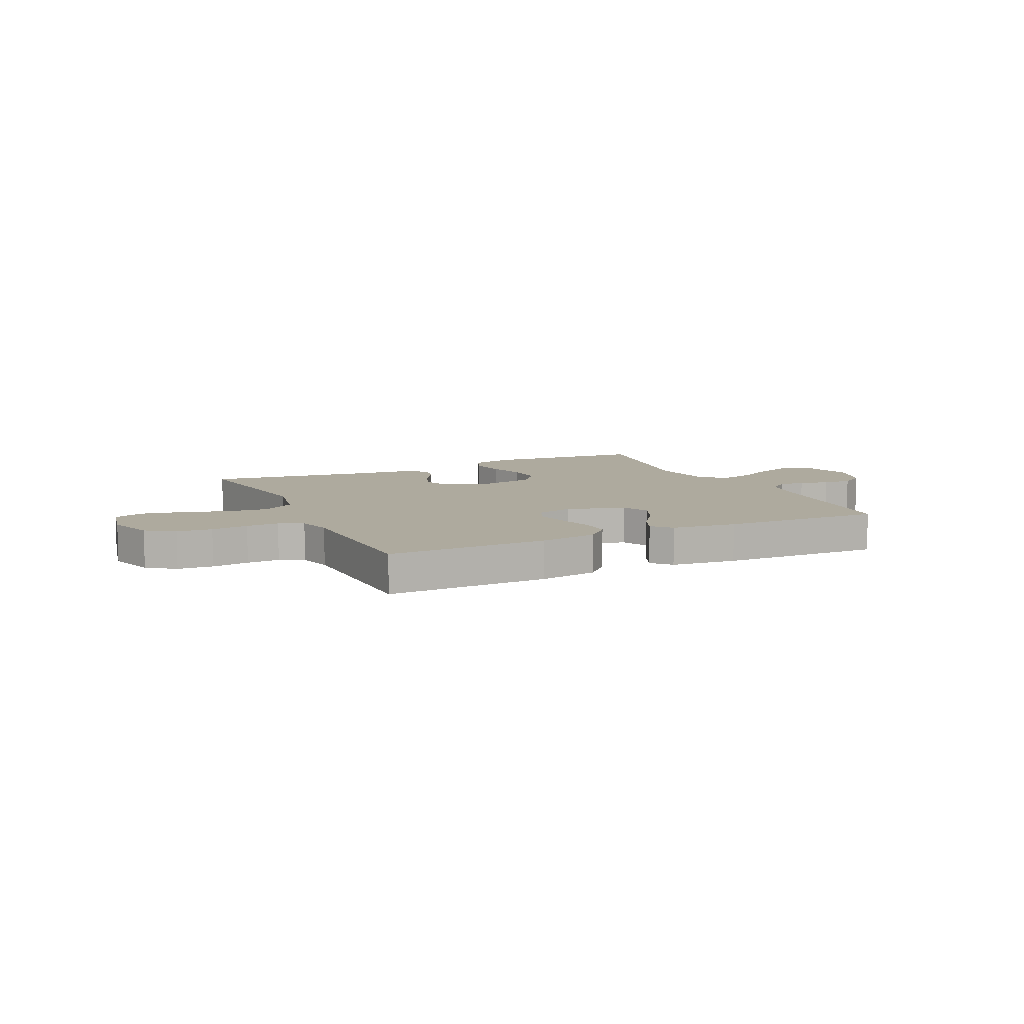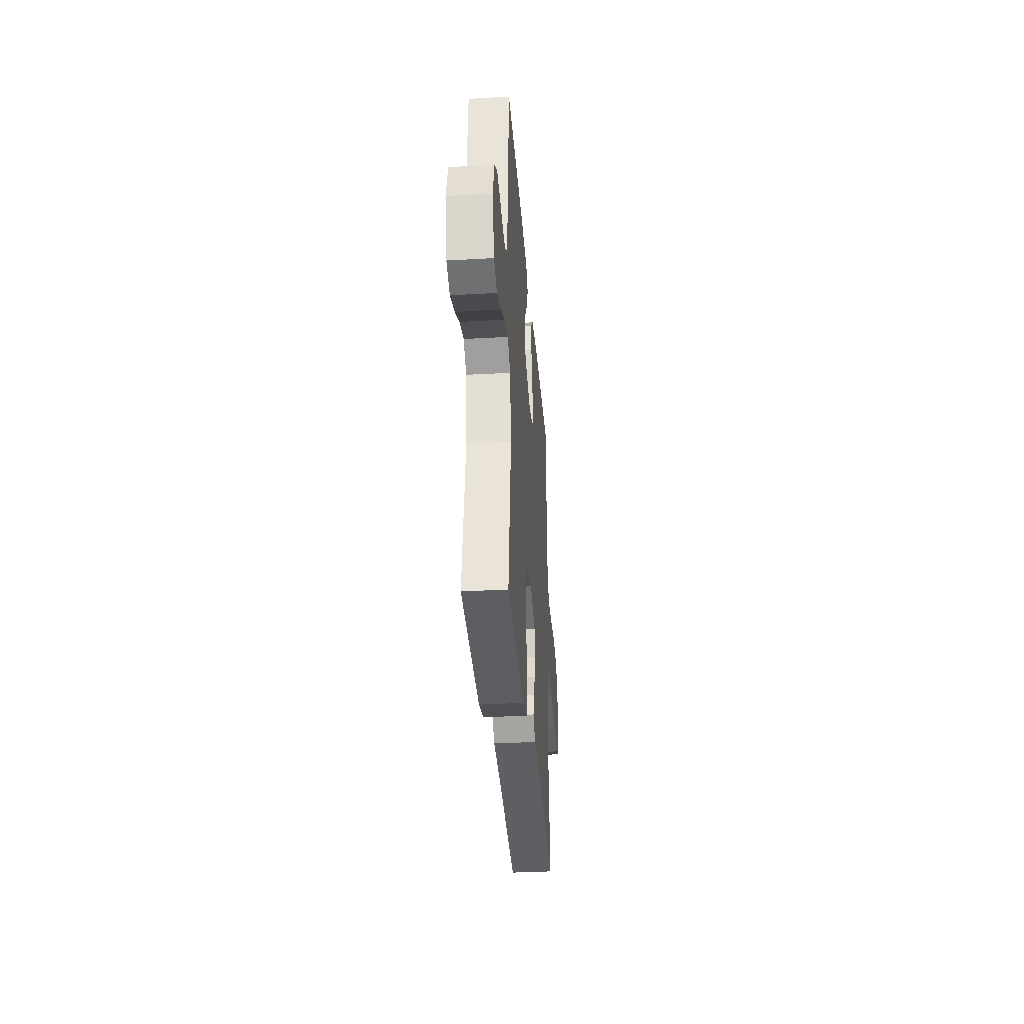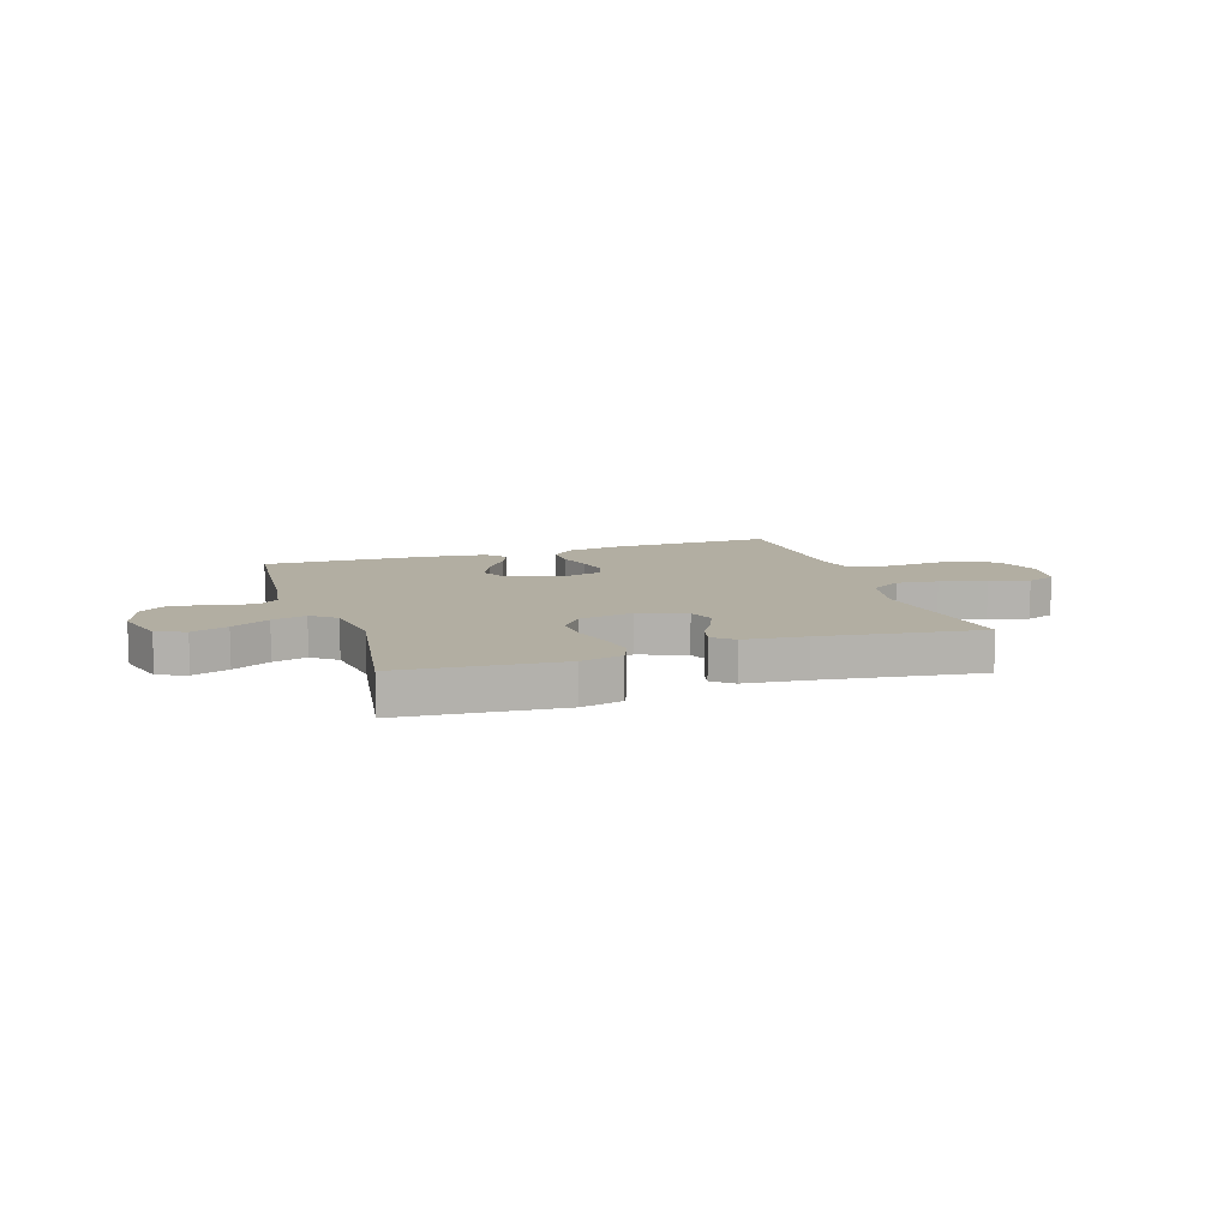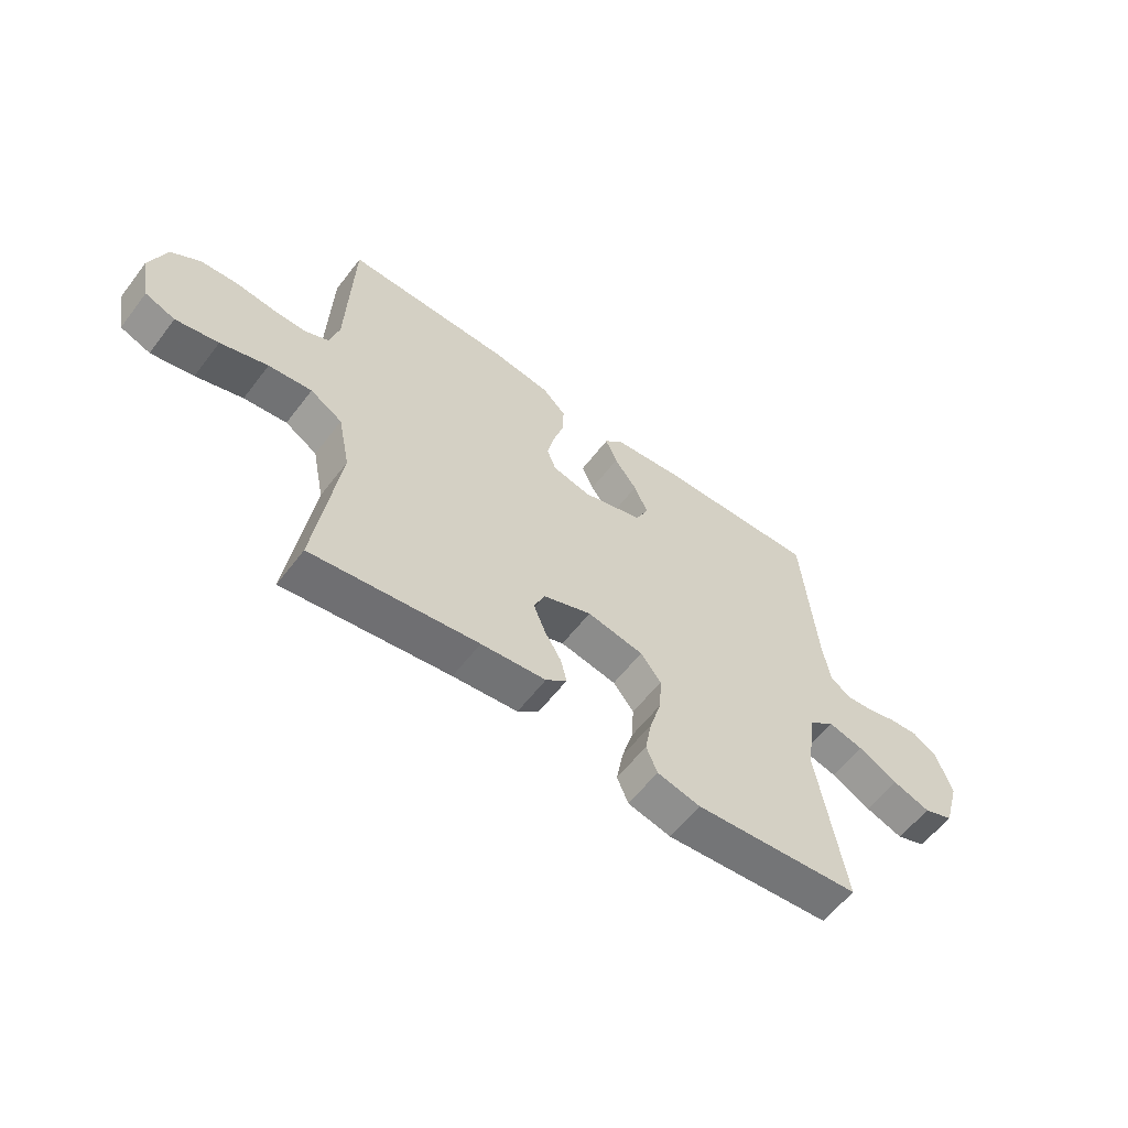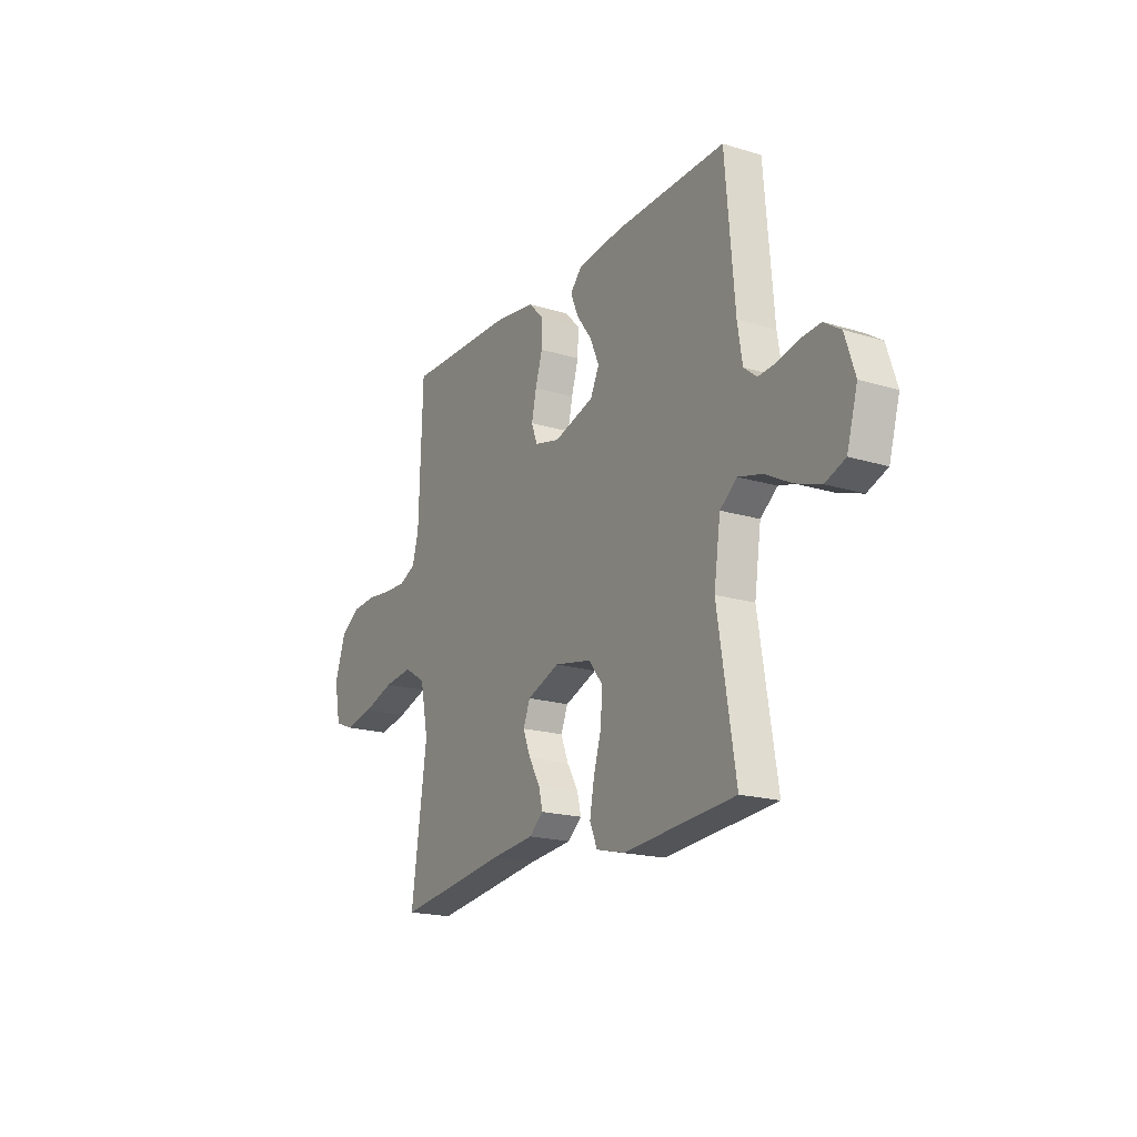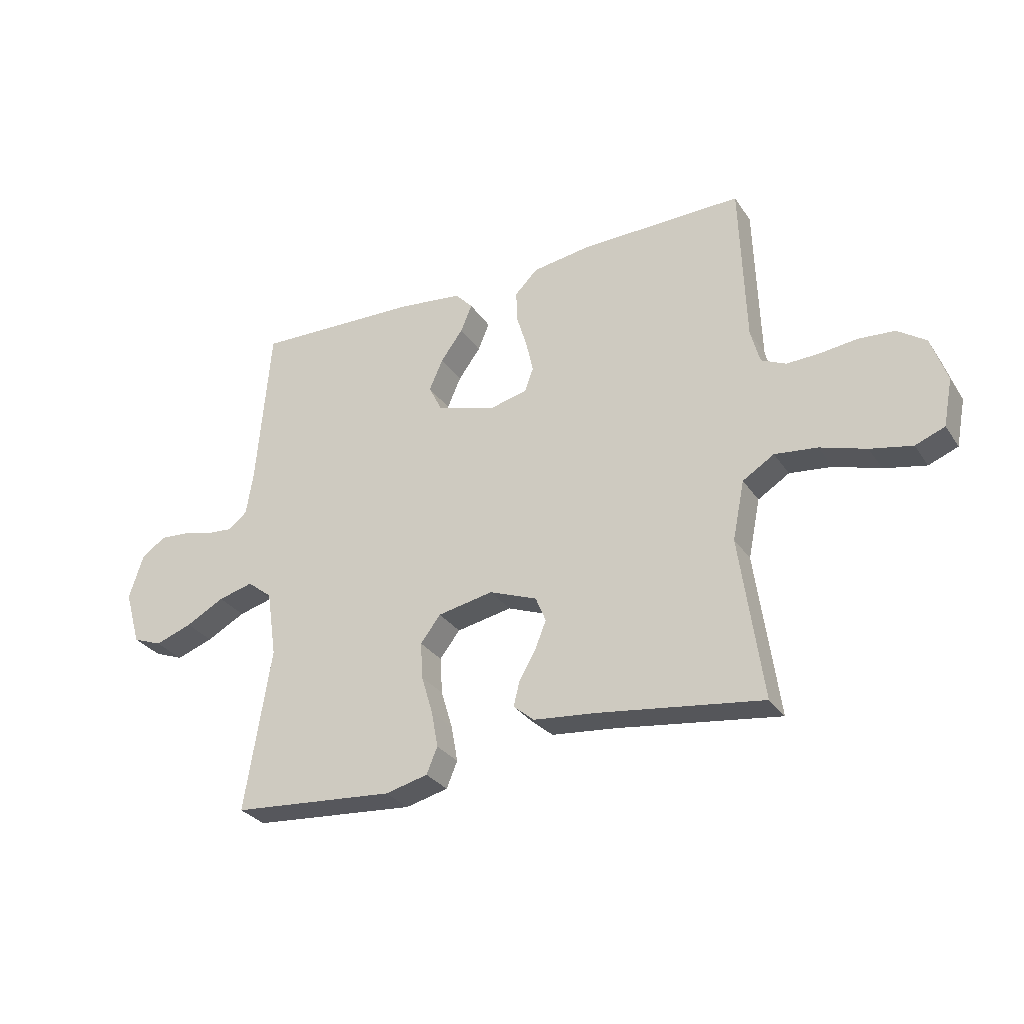
<metadata>
{"format":"obj","ext":"obj","renderer":"f3d","projection":"perspective","resolution":1024,"background":"white","views":[{"elev":9.2,"azim":-25.3,"up":"+Y"},{"elev":-33.8,"azim":94.4,"up":"+Z"},{"elev":10.7,"azim":161.9,"up":"+Y"},{"elev":-59.0,"azim":-37.1,"up":"+Z"},{"elev":-19.0,"azim":60.0,"up":"+Z"},{"elev":-29.9,"azim":-152.3,"up":"+Z"}]}
</metadata>
<code>
v -0.5 0.07 -0.5
v -0.458 0.07 -0.2
v -0.48 0.07 -0.092
v -0.538 0.07 -0.056
v -0.616 0.07 -0.065
v -0.701 0.07 -0.092
v -0.778 0.07 -0.108
v -0.832 0.07 -0.087
v -0.849 0.07 0
v -0.82 0.07 0.085
v -0.768 0.07 0.121
v -0.702 0.07 0.126
v -0.633 0.07 0.118
v -0.572 0.07 0.116
v -0.527 0.07 0.137
v -0.51 0.07 0.2
v -0.5 0.07 0.5
v -0.2 0.07 0.495
v -0.093 0.07 0.479
v -0.051 0.07 0.437
v -0.053 0.07 0.379
v -0.072 0.07 0.316
v -0.085 0.07 0.257
v -0.069 0.07 0.214
v 0 0.07 0.197
v 0.109 0.07 0.23
v 0.133 0.07 0.279
v 0.108 0.07 0.336
v 0.067 0.07 0.392
v 0.046 0.07 0.442
v 0.078 0.07 0.477
v 0.2 0.07 0.491
v 0.5 0.07 0.5
v 0.525 0.07 0.2
v 0.538 0.07 0.119
v 0.573 0.07 0.091
v 0.622 0.07 0.095
v 0.677 0.07 0.109
v 0.73 0.07 0.113
v 0.775 0.07 0.083
v 0.802 0.07 0
v 0.773 0.07 -0.1
v 0.719 0.07 -0.121
v 0.651 0.07 -0.097
v 0.58 0.07 -0.059
v 0.516 0.07 -0.042
v 0.47 0.07 -0.078
v 0.452 0.07 -0.2
v 0.5 0.07 -0.5
v 0.2 0.07 -0.525
v 0.122 0.07 -0.506
v 0.102 0.07 -0.458
v 0.114 0.07 -0.392
v 0.135 0.07 -0.321
v 0.139 0.07 -0.254
v 0.102 0.07 -0.206
v 0 0.07 -0.186
v -0.088 0.07 -0.22
v -0.107 0.07 -0.266
v -0.086 0.07 -0.319
v -0.056 0.07 -0.37
v -0.045 0.07 -0.415
v -0.083 0.07 -0.447
v -0.2 0.07 -0.459
v -0.5 0 -0.5
v -0.458 0 -0.2
v -0.48 0 -0.092
v -0.538 0 -0.056
v -0.616 0 -0.065
v -0.701 0 -0.092
v -0.778 0 -0.108
v -0.832 0 -0.087
v -0.849 0 0
v -0.82 0 0.085
v -0.768 0 0.121
v -0.702 0 0.126
v -0.633 0 0.118
v -0.572 0 0.116
v -0.527 0 0.137
v -0.51 0 0.2
v -0.5 0 0.5
v -0.2 0 0.495
v -0.093 0 0.479
v -0.051 0 0.437
v -0.053 0 0.379
v -0.072 0 0.316
v -0.085 0 0.257
v -0.069 0 0.214
v 0 0 0.197
v 0.109 0 0.23
v 0.133 0 0.279
v 0.108 0 0.336
v 0.067 0 0.392
v 0.046 0 0.442
v 0.078 0 0.477
v 0.2 0 0.491
v 0.5 0 0.5
v 0.525 0 0.2
v 0.538 0 0.119
v 0.573 0 0.091
v 0.622 0 0.095
v 0.677 0 0.109
v 0.73 0 0.113
v 0.775 0 0.083
v 0.802 0 0
v 0.773 0 -0.1
v 0.719 0 -0.121
v 0.651 0 -0.097
v 0.58 0 -0.059
v 0.516 0 -0.042
v 0.47 0 -0.078
v 0.452 0 -0.2
v 0.5 0 -0.5
v 0.2 0 -0.525
v 0.122 0 -0.506
v 0.102 0 -0.458
v 0.114 0 -0.392
v 0.135 0 -0.321
v 0.139 0 -0.254
v 0.102 0 -0.206
v 0 0 -0.186
v -0.088 0 -0.22
v -0.107 0 -0.266
v -0.086 0 -0.319
v -0.056 0 -0.37
v -0.045 0 -0.415
v -0.083 0 -0.447
v -0.2 0 -0.459
f 61 62 63 64
f 60 61 64 1
f 59 60 1 2
f 58 59 2 3
f 57 58 3 4
f 56 57 4
f 51 52 53 54
f 49 50 51 54
f 48 49 54 55
f 47 48 55 56
f 42 43 44 45
f 42 45 46
f 41 42 46
f 40 41 46
f 37 38 39 40
f 36 37 40 46
f 35 36 46 47
f 31 32 33 34
f 28 29 30 31
f 27 28 31 34
f 26 27 34 35
f 19 20 21 22
f 19 22 23
f 16 17 18 19
f 15 16 19 23
f 14 15 23 24
f 10 11 12 13
f 10 13 14
f 9 10 14
f 5 6 7 8
f 4 5 8 9
f 35 47 56 4
f 25 26 35 4
f 14 24 25
f 4 9 14 25
f 128 127 126 125
f 65 128 125 124
f 66 65 124 123
f 67 66 123 122
f 68 67 122 121
f 68 121 120
f 118 117 116 115
f 118 115 114 113
f 119 118 113 112
f 120 119 112 111
f 109 108 107 106
f 110 109 106
f 110 106 105
f 110 105 104
f 104 103 102 101
f 110 104 101 100
f 111 110 100 99
f 98 97 96 95
f 95 94 93 92
f 98 95 92 91
f 99 98 91 90
f 86 85 84 83
f 87 86 83
f 83 82 81 80
f 87 83 80 79
f 88 87 79 78
f 77 76 75 74
f 78 77 74
f 78 74 73
f 72 71 70 69
f 73 72 69 68
f 68 120 111 99
f 68 99 90 89
f 89 88 78
f 89 78 73 68
f 1 65 66 2
f 2 66 67 3
f 3 67 68 4
f 4 68 69 5
f 5 69 70 6
f 6 70 71 7
f 7 71 72 8
f 8 72 73 9
f 9 73 74 10
f 10 74 75 11
f 11 75 76 12
f 12 76 77 13
f 13 77 78 14
f 14 78 79 15
f 15 79 80 16
f 16 80 81 17
f 17 81 82 18
f 18 82 83 19
f 19 83 84 20
f 20 84 85 21
f 21 85 86 22
f 22 86 87 23
f 23 87 88 24
f 24 88 89 25
f 25 89 90 26
f 26 90 91 27
f 27 91 92 28
f 28 92 93 29
f 29 93 94 30
f 30 94 95 31
f 31 95 96 32
f 32 96 97 33
f 33 97 98 34
f 34 98 99 35
f 35 99 100 36
f 36 100 101 37
f 37 101 102 38
f 38 102 103 39
f 39 103 104 40
f 40 104 105 41
f 41 105 106 42
f 42 106 107 43
f 43 107 108 44
f 44 108 109 45
f 45 109 110 46
f 46 110 111 47
f 47 111 112 48
f 48 112 113 49
f 49 113 114 50
f 50 114 115 51
f 51 115 116 52
f 52 116 117 53
f 53 117 118 54
f 54 118 119 55
f 55 119 120 56
f 56 120 121 57
f 57 121 122 58
f 58 122 123 59
f 59 123 124 60
f 60 124 125 61
f 61 125 126 62
f 62 126 127 63
f 63 127 128 64
f 64 128 65 1

</code>
